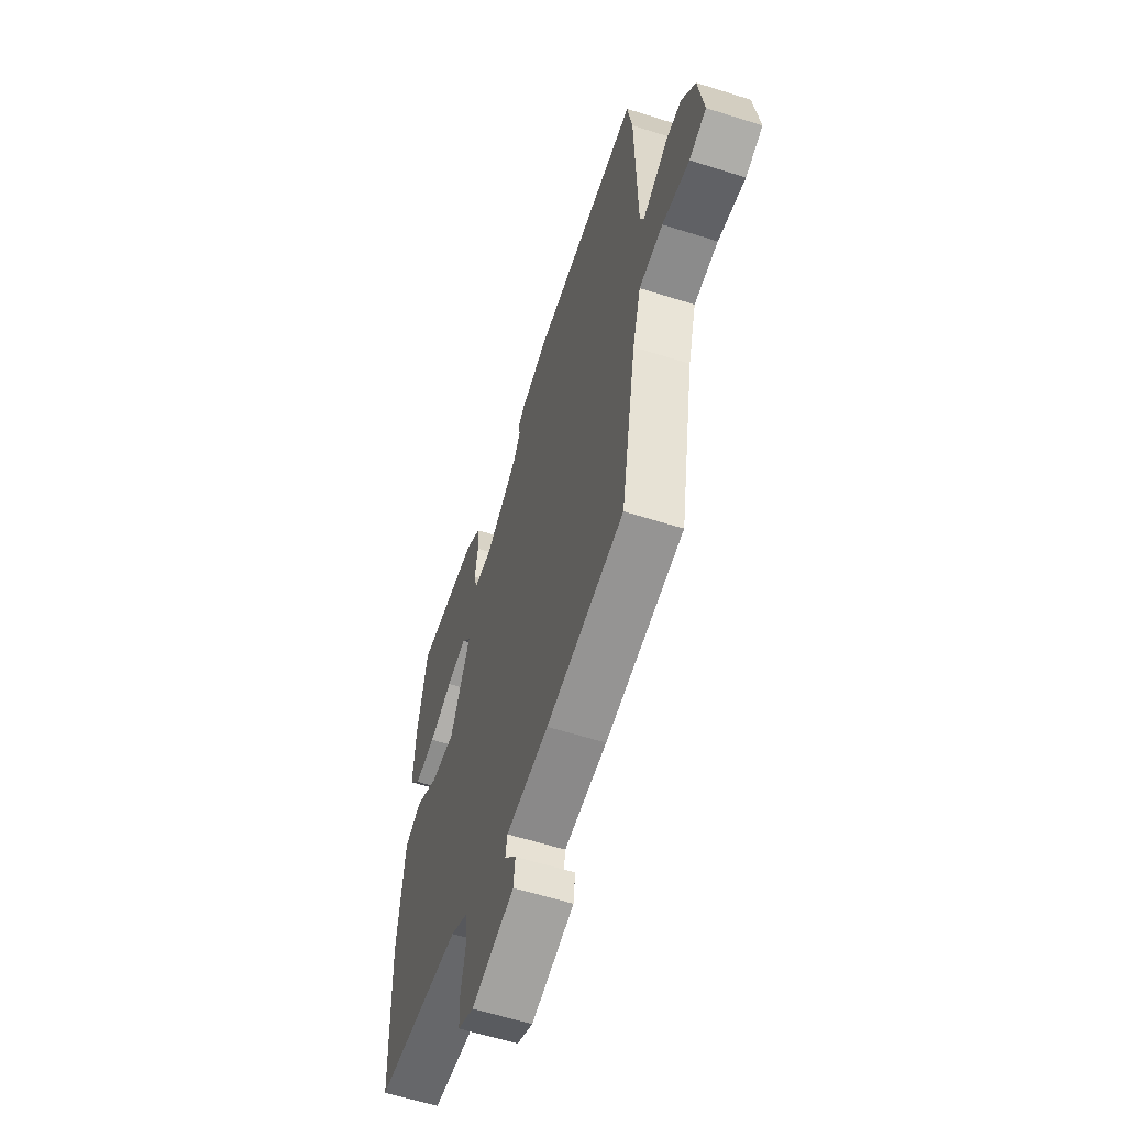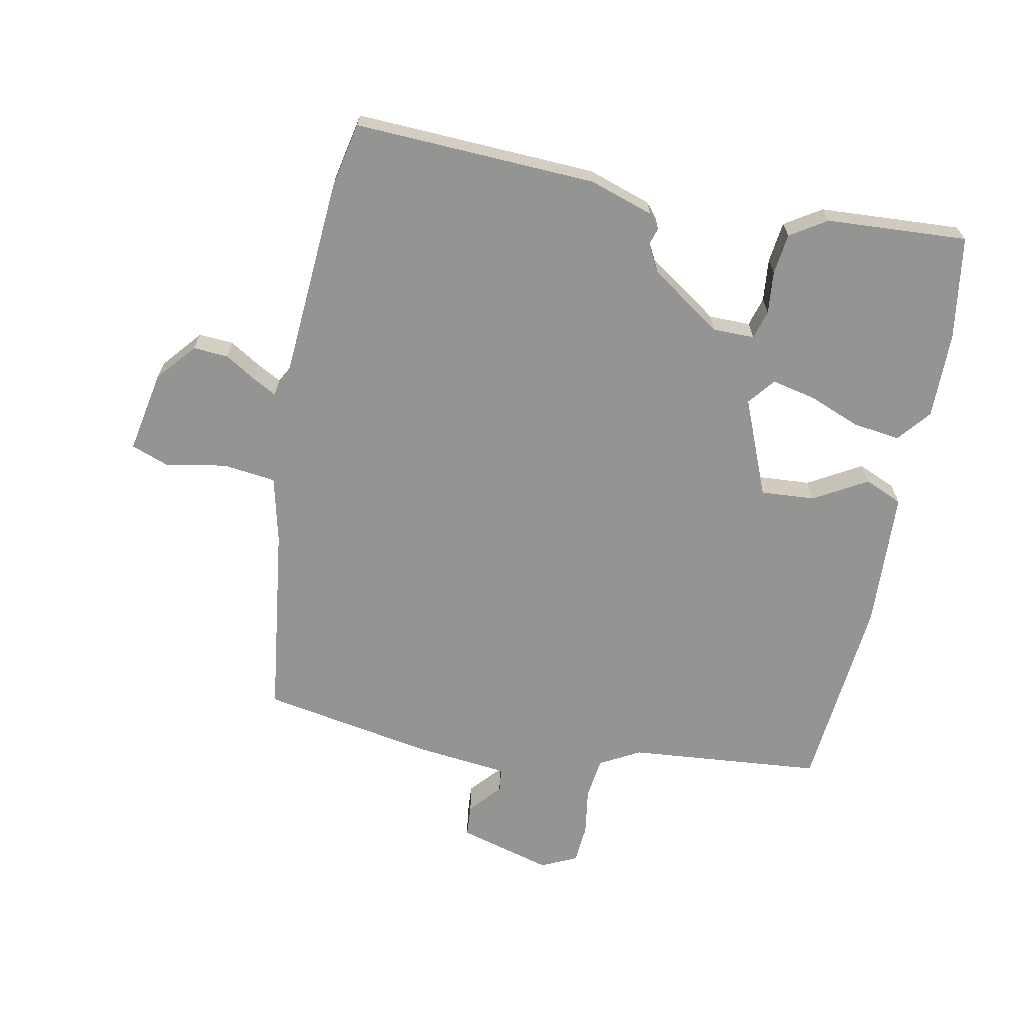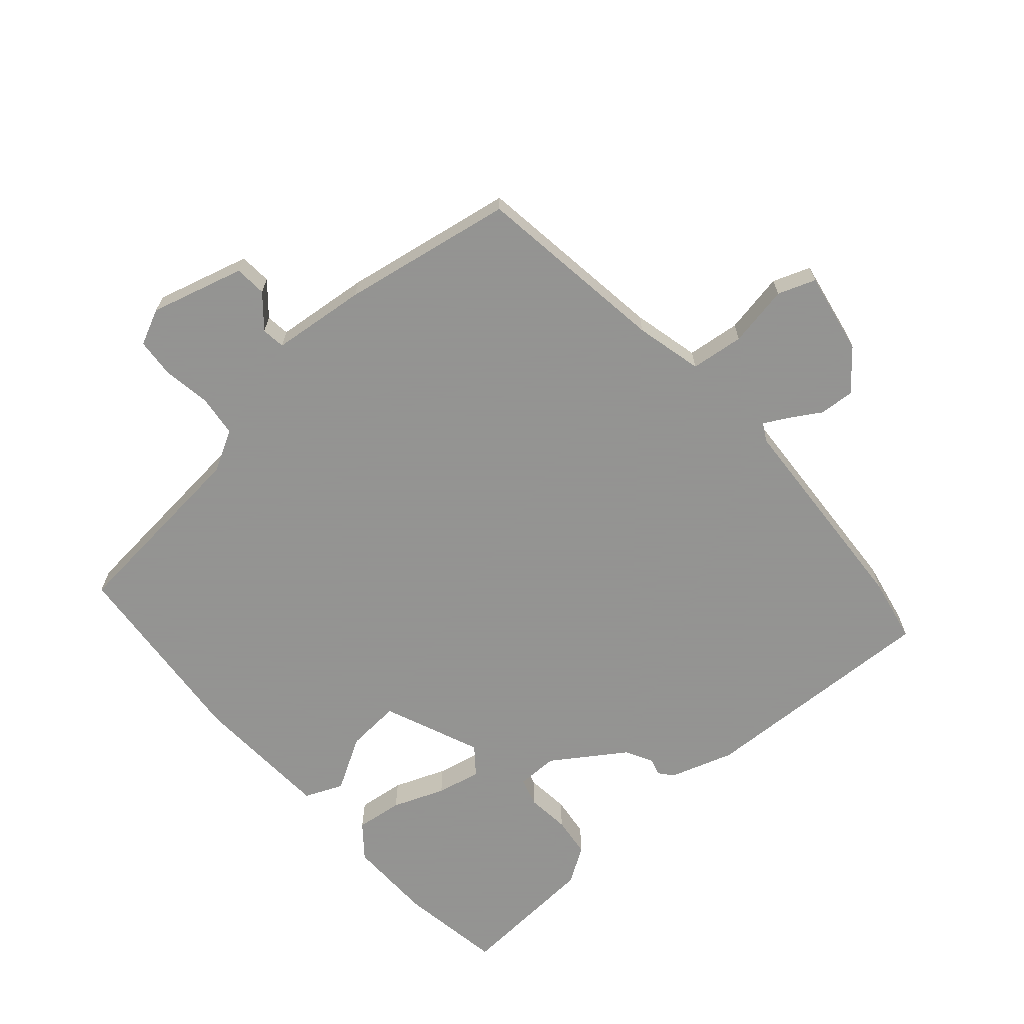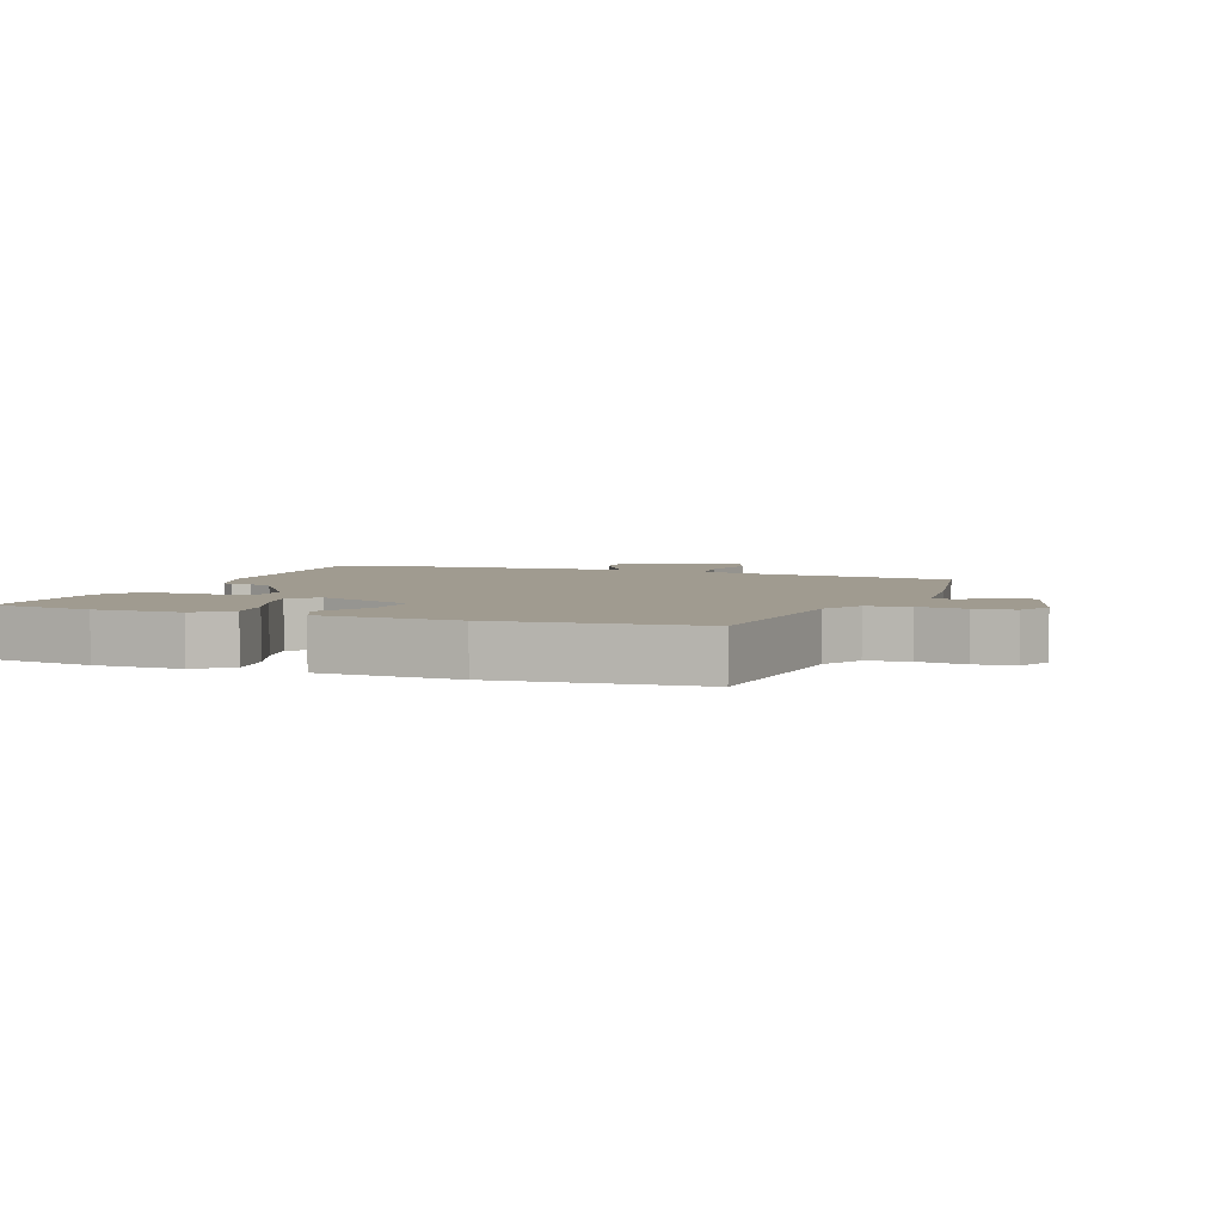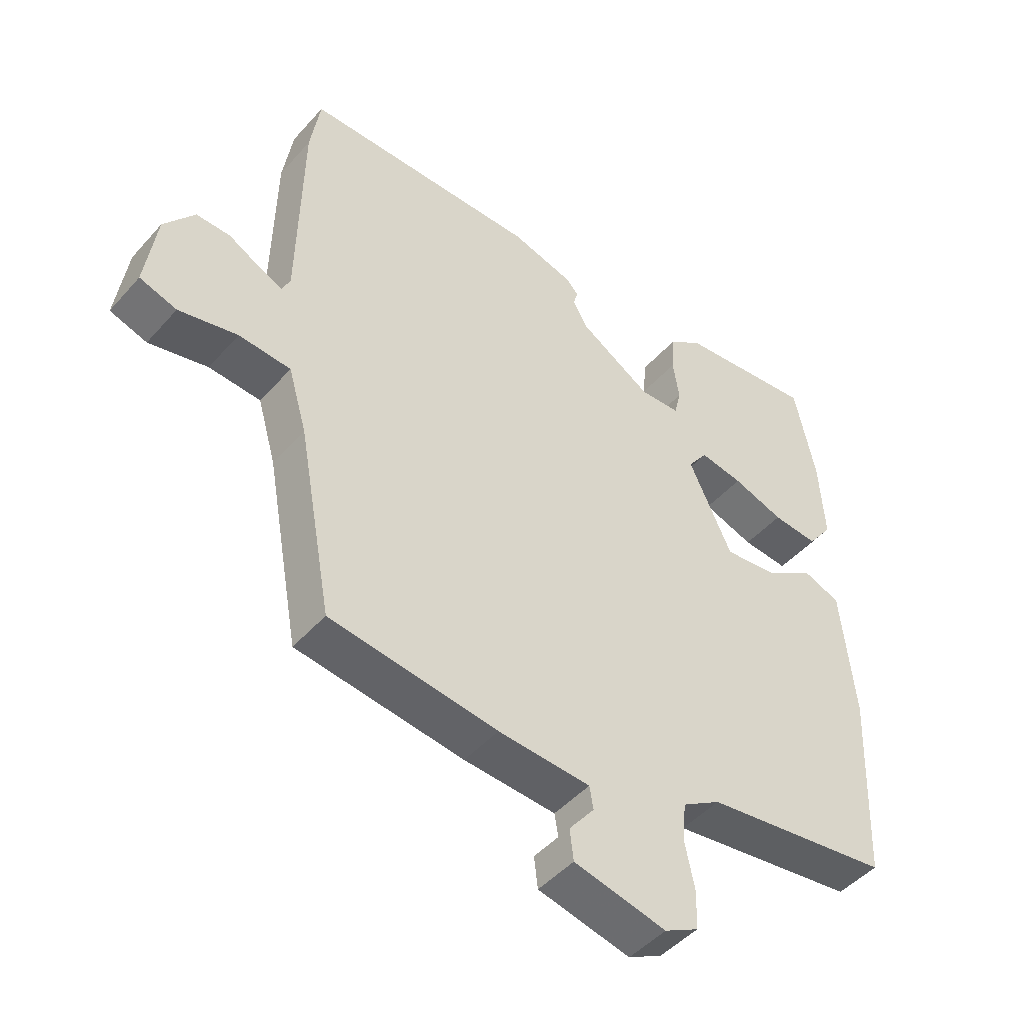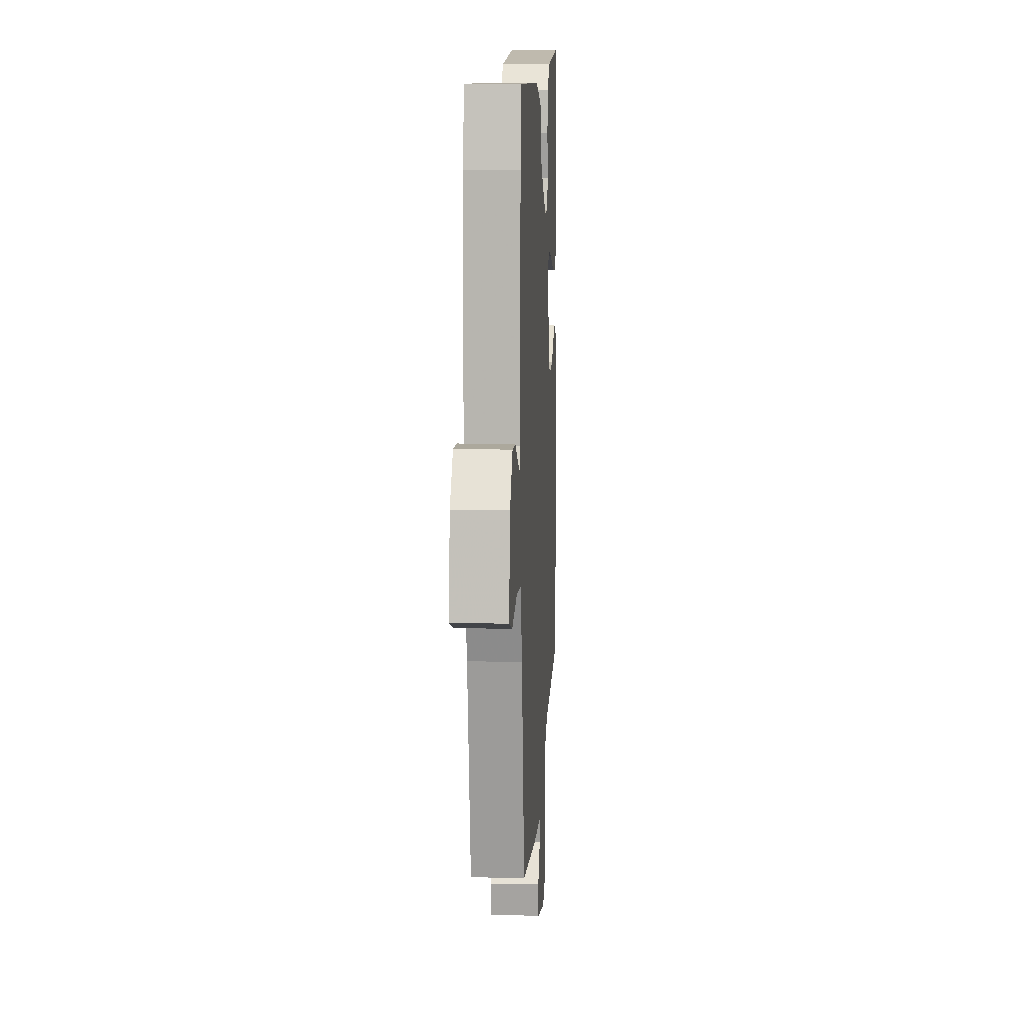
<metadata>
{"format":"obj","ext":"obj","renderer":"f3d","projection":"perspective","resolution":1024,"background":"white","views":[{"elev":-59.9,"azim":-108.0,"up":"+Z"},{"elev":-67.0,"azim":-14.0,"up":"+Y"},{"elev":-66.9,"azim":-141.3,"up":"+Y"},{"elev":4.2,"azim":107.5,"up":"+Y"},{"elev":-47.1,"azim":-39.0,"up":"+Z"},{"elev":9.5,"azim":-86.6,"up":"+Z"}]}
</metadata>
<code>
v 0.531 0.07 -0.417
v 0.228 0.07 -0.459
v 0.166 0.07 -0.497
v 0.161 0.07 -0.563
v 0.176 0.07 -0.637
v 0.174 0.07 -0.699
v 0.119 0.07 -0.728
v -0.03 0.07 -0.694
v -0.036 0.07 -0.644
v 0.005 0.07 -0.592
v -0.001 0.07 -0.555
v -0.15 0.07 -0.546
v -0.421 0.07 -0.511
v -0.476 0.07 -0.208
v -0.506 0.07 -0.104
v -0.59 0.07 -0.098
v -0.685 0.07 -0.12
v -0.745 0.07 -0.101
v -0.727 0.07 0.029
v -0.678 0.07 0.093
v -0.623 0.07 0.092
v -0.572 0.07 0.064
v -0.534 0.07 0.046
v -0.52 0.07 0.075
v -0.514 0.07 0.413
v -0.498 0.07 0.516
v -0.117 0.07 0.518
v -0.015 0.07 0.49
v 0.004 0.07 0.469
v -0.003 0.07 0.442
v 0.022 0.07 0.4
v 0.138 0.07 0.329
v 0.203 0.07 0.332
v 0.214 0.07 0.378
v 0.204 0.07 0.445
v 0.209 0.07 0.509
v 0.264 0.07 0.548
v 0.485 0.07 0.572
v 0.518 0.07 0.411
v 0.526 0.07 0.275
v 0.486 0.07 0.221
v 0.412 0.07 0.227
v 0.329 0.07 0.255
v 0.259 0.07 0.267
v 0.227 0.07 0.223
v 0.297 0.07 0.073
v 0.382 0.07 0.083
v 0.463 0.07 0.135
v 0.524 0.07 0.112
v 0.545 0.07 -0.105
v 0.531 0 -0.417
v 0.228 0 -0.459
v 0.166 0 -0.497
v 0.161 0 -0.563
v 0.176 0 -0.637
v 0.174 0 -0.699
v 0.119 0 -0.728
v -0.03 0 -0.694
v -0.036 0 -0.644
v 0.005 0 -0.592
v -0.001 0 -0.555
v -0.15 0 -0.546
v -0.421 0 -0.511
v -0.476 0 -0.208
v -0.506 0 -0.104
v -0.59 0 -0.098
v -0.685 0 -0.12
v -0.745 0 -0.101
v -0.727 0 0.029
v -0.678 0 0.093
v -0.623 0 0.092
v -0.572 0 0.064
v -0.534 0 0.046
v -0.52 0 0.075
v -0.514 0 0.413
v -0.498 0 0.516
v -0.117 0 0.518
v -0.015 0 0.49
v 0.004 0 0.469
v -0.003 0 0.442
v 0.022 0 0.4
v 0.138 0 0.329
v 0.203 0 0.332
v 0.214 0 0.378
v 0.204 0 0.445
v 0.209 0 0.509
v 0.264 0 0.548
v 0.485 0 0.572
v 0.518 0 0.411
v 0.526 0 0.275
v 0.486 0 0.221
v 0.412 0 0.227
v 0.329 0 0.255
v 0.259 0 0.267
v 0.227 0 0.223
v 0.297 0 0.073
v 0.382 0 0.083
v 0.463 0 0.135
v 0.524 0 0.112
v 0.545 0 -0.105
f 47 48 49 50
f 46 47 50 1
f 40 41 42 43
f 40 43 44
f 39 40 44
f 38 39 44
f 37 38 44
f 34 35 36 37
f 33 34 37 44
f 32 33 44 45
f 27 28 29 30
f 27 30 31
f 24 25 26 27
f 23 24 27 31
f 19 20 21 22
f 19 22 23
f 16 17 18 19
f 15 16 19 23
f 14 15 23 31
f 11 12 13 14
f 7 8 9 10
f 7 10 11
f 4 5 6 7
f 3 4 7 11
f 2 3 11 14
f 46 1 2 14
f 32 45 46
f 14 31 32 46
f 100 99 98 97
f 51 100 97 96
f 93 92 91 90
f 94 93 90
f 94 90 89
f 94 89 88
f 94 88 87
f 87 86 85 84
f 94 87 84 83
f 95 94 83 82
f 80 79 78 77
f 81 80 77
f 77 76 75 74
f 81 77 74 73
f 72 71 70 69
f 73 72 69
f 69 68 67 66
f 73 69 66 65
f 81 73 65 64
f 64 63 62 61
f 60 59 58 57
f 61 60 57
f 57 56 55 54
f 61 57 54 53
f 64 61 53 52
f 64 52 51 96
f 96 95 82
f 96 82 81 64
f 1 51 52 2
f 2 52 53 3
f 3 53 54 4
f 4 54 55 5
f 5 55 56 6
f 6 56 57 7
f 7 57 58 8
f 8 58 59 9
f 9 59 60 10
f 10 60 61 11
f 11 61 62 12
f 12 62 63 13
f 13 63 64 14
f 14 64 65 15
f 15 65 66 16
f 16 66 67 17
f 17 67 68 18
f 18 68 69 19
f 19 69 70 20
f 20 70 71 21
f 21 71 72 22
f 22 72 73 23
f 23 73 74 24
f 24 74 75 25
f 25 75 76 26
f 26 76 77 27
f 27 77 78 28
f 28 78 79 29
f 29 79 80 30
f 30 80 81 31
f 31 81 82 32
f 32 82 83 33
f 33 83 84 34
f 34 84 85 35
f 35 85 86 36
f 36 86 87 37
f 37 87 88 38
f 38 88 89 39
f 39 89 90 40
f 40 90 91 41
f 41 91 92 42
f 42 92 93 43
f 43 93 94 44
f 44 94 95 45
f 45 95 96 46
f 46 96 97 47
f 47 97 98 48
f 48 98 99 49
f 49 99 100 50
f 50 100 51 1

</code>
